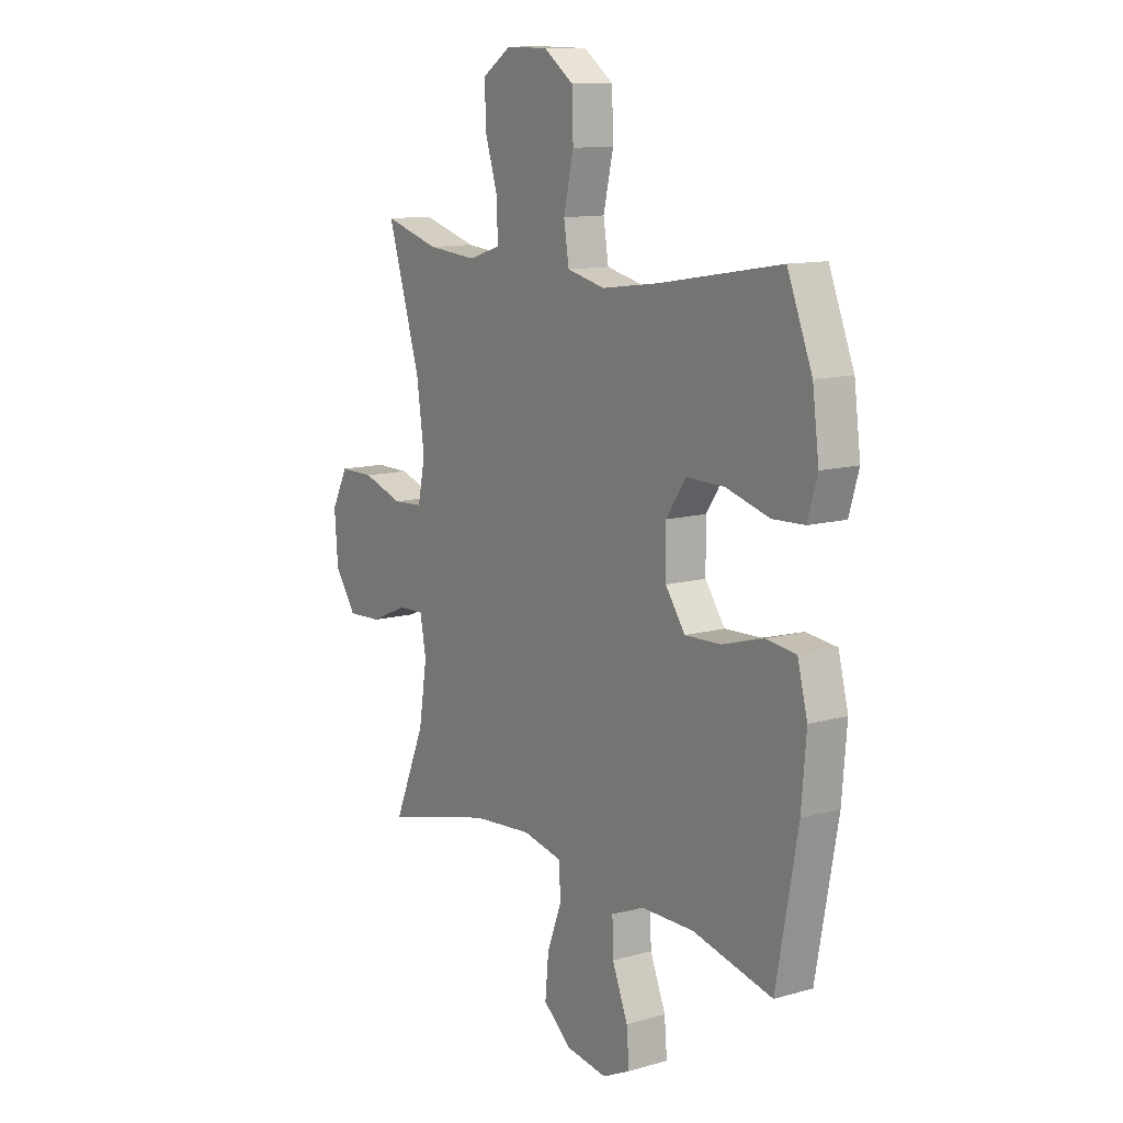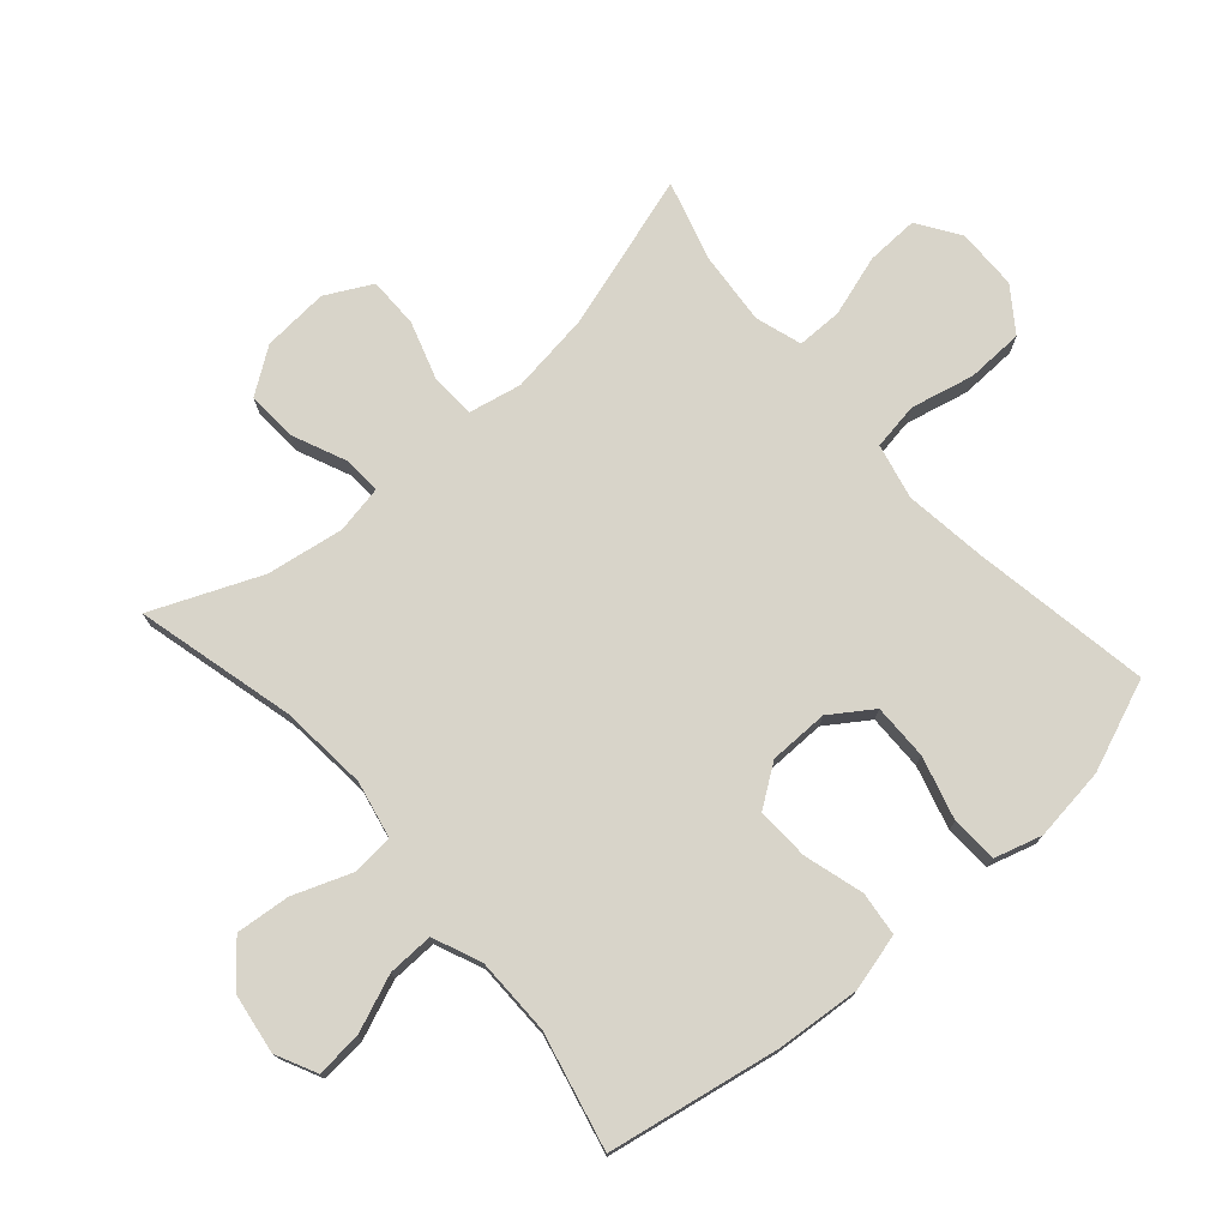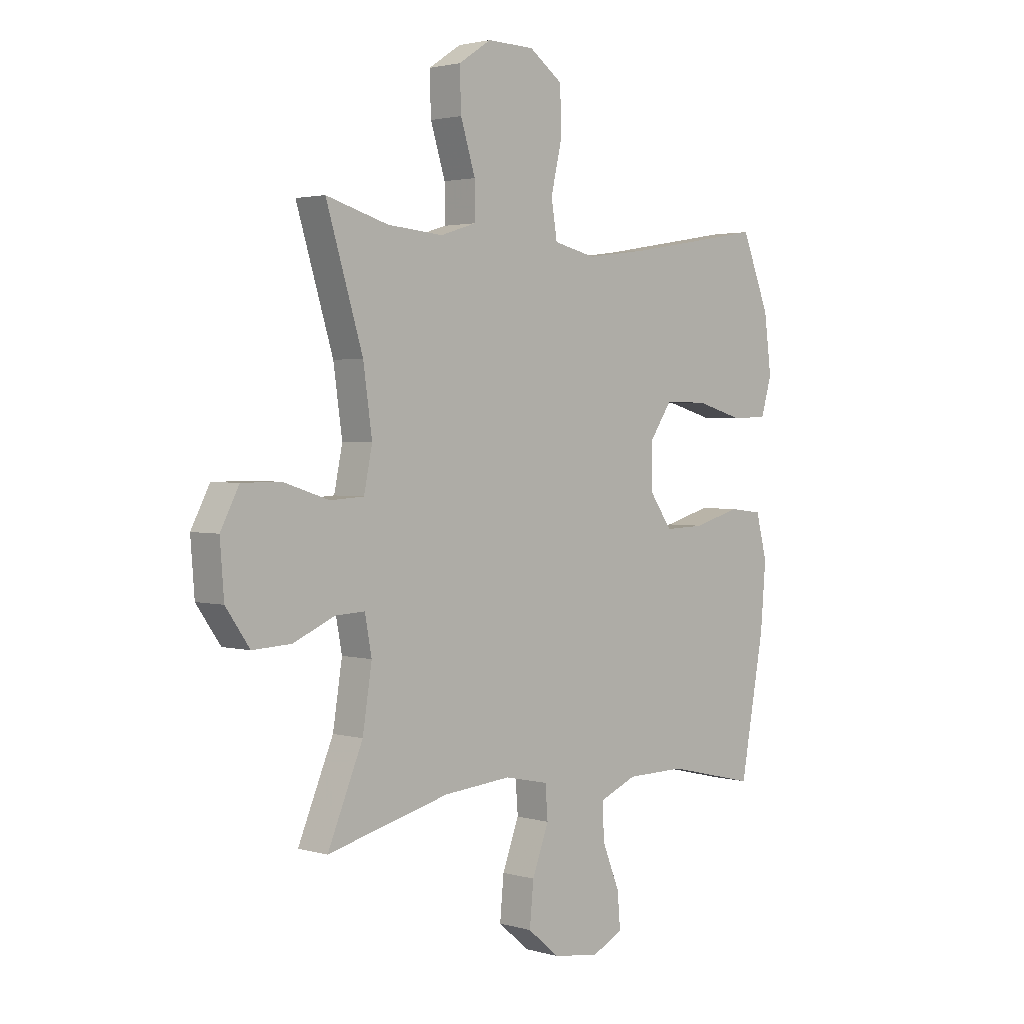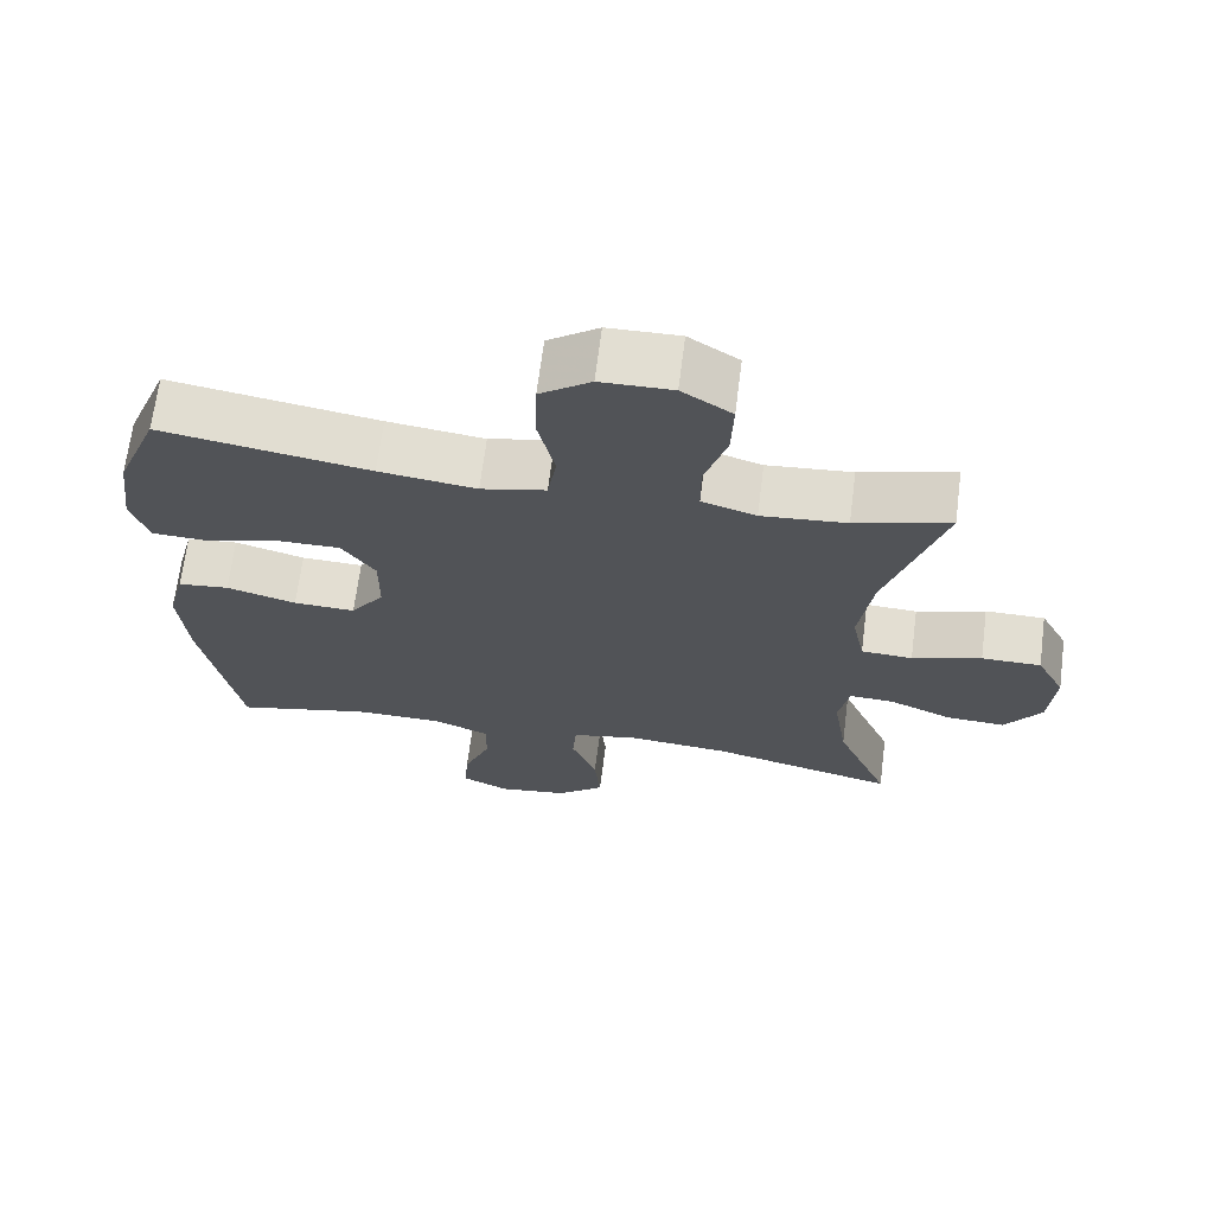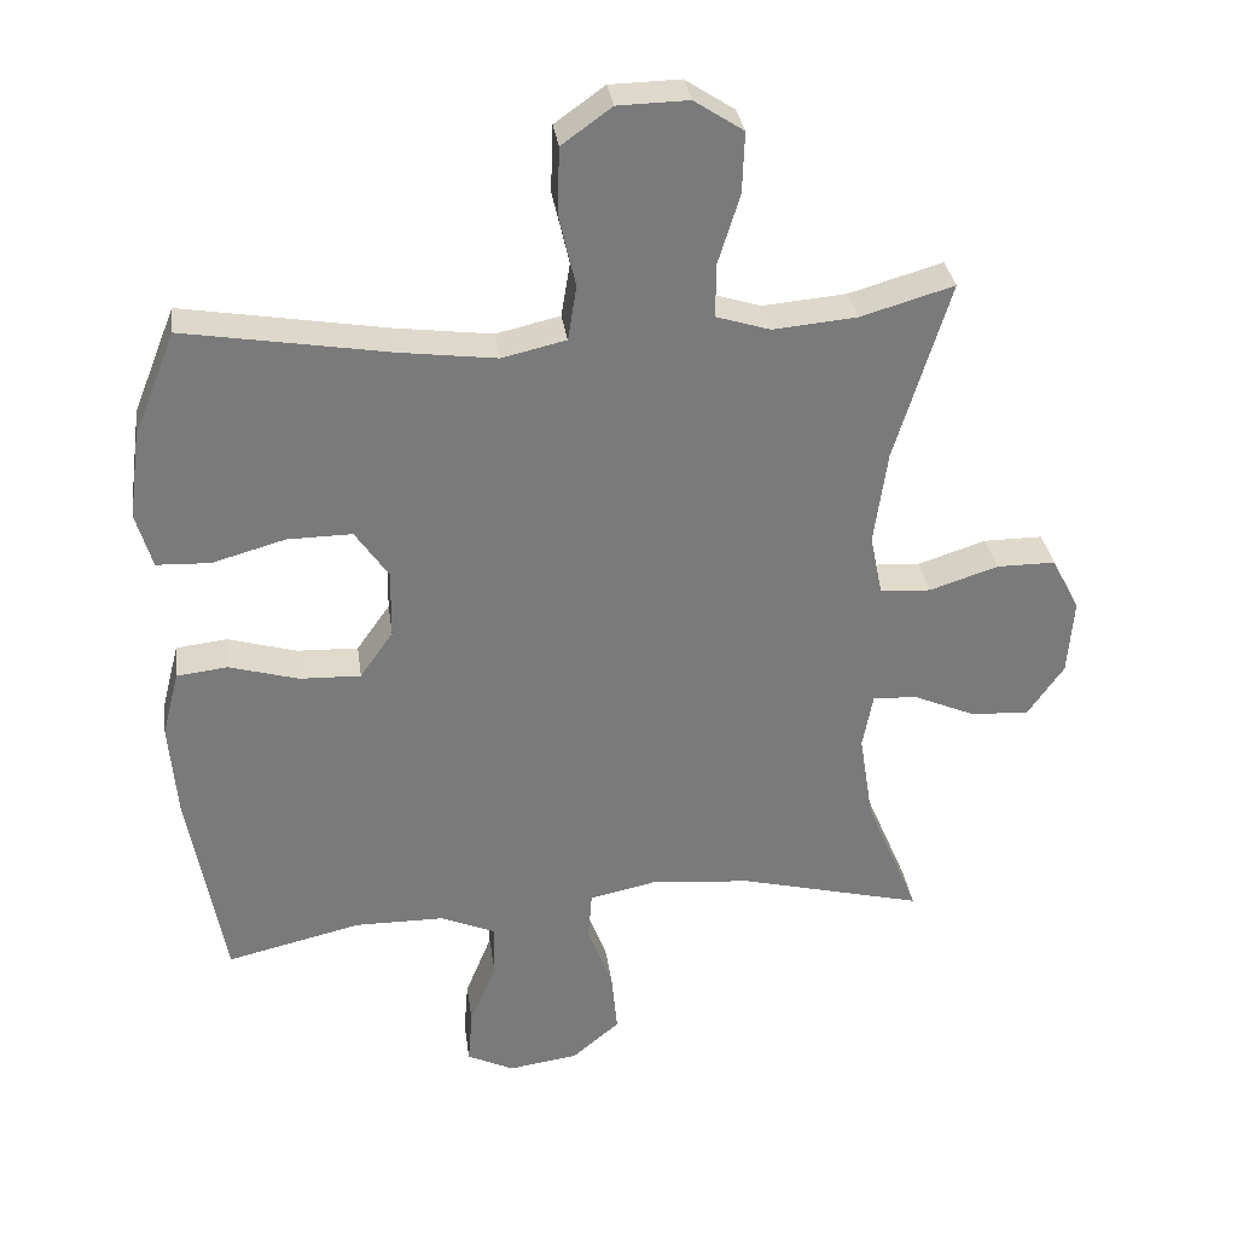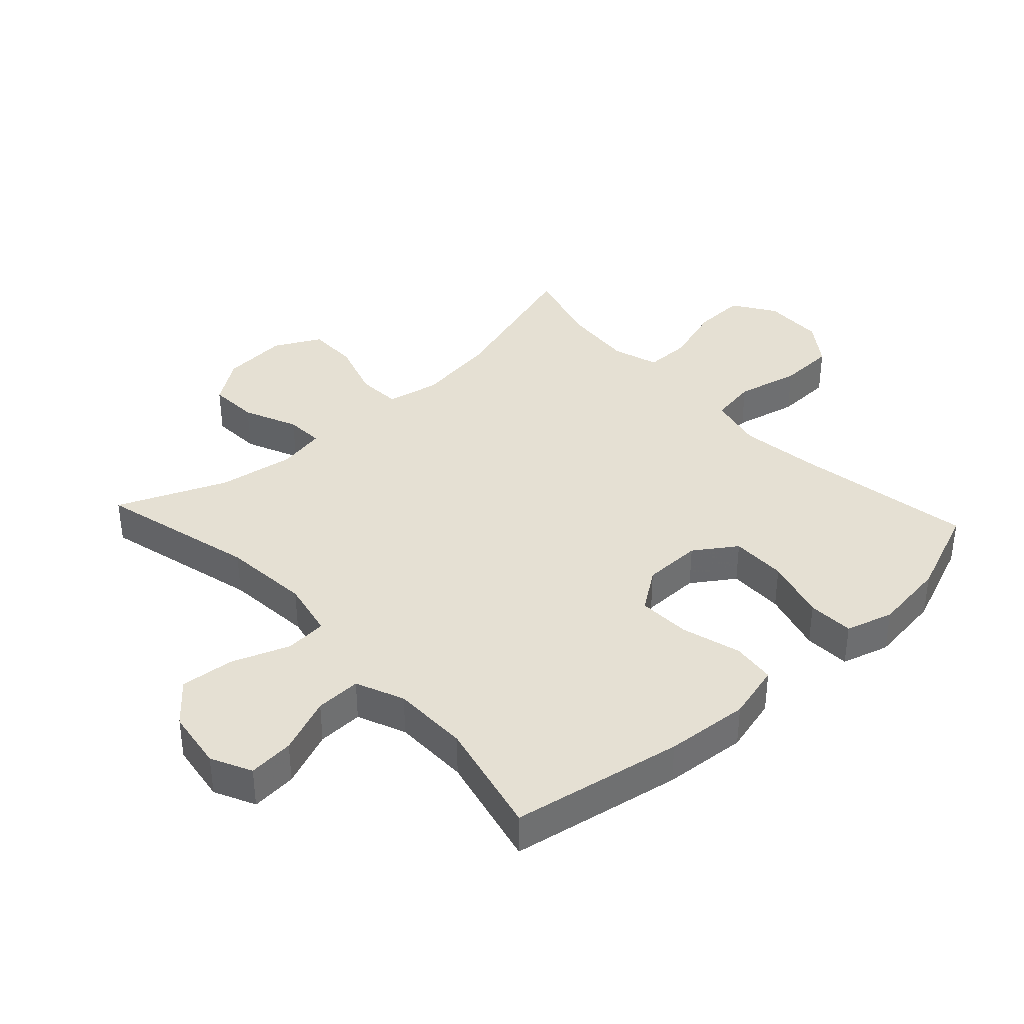
<metadata>
{"format":"obj","ext":"obj","renderer":"f3d","projection":"perspective","resolution":1024,"background":"white","views":[{"elev":11.7,"azim":-124.2,"up":"+Z"},{"elev":75.0,"azim":-131.2,"up":"+Y"},{"elev":2.4,"azim":134.8,"up":"+Z"},{"elev":67.8,"azim":7.3,"up":"+Z"},{"elev":32.3,"azim":-7.8,"up":"+Z"},{"elev":37.9,"azim":-132.7,"up":"+Y"}]}
</metadata>
<code>
v 0.5 0.07 0.5
v 0.425 0.07 0.255
v 0.407 0.07 0.127
v 0.424 0.07 0.044
v 0.493 0.07 0.04
v 0.586 0.07 0.07
v 0.666 0.07 0.07
v 0.704 0.07 -0.003
v 0.696 0.07 -0.107
v 0.647 0.07 -0.177
v 0.568 0.07 -0.173
v 0.483 0.07 -0.136
v 0.423 0.07 -0.133
v 0.409 0.07 -0.208
v 0.428 0.07 -0.329
v 0.5 0.07 -0.5
v 0.25 0.07 -0.437
v 0.112 0.07 -0.425
v 0.022 0.07 -0.444
v 0.017 0.07 -0.51
v 0.051 0.07 -0.601
v 0.059 0.07 -0.686
v -0.005 0.07 -0.74
v -0.1 0.07 -0.754
v -0.164 0.07 -0.723
v -0.158 0.07 -0.651
v -0.122 0.07 -0.562
v -0.12 0.07 -0.49
v -0.196 0.07 -0.458
v -0.317 0.07 -0.457
v -0.5 0.07 -0.5
v -0.549 0.07 -0.23
v -0.56 0.07 -0.098
v -0.537 0.07 -0.009
v -0.468 0.07 -0.001
v -0.374 0.07 -0.028
v -0.291 0.07 -0.031
v -0.246 0.07 0.033
v -0.245 0.07 0.126
v -0.29 0.07 0.192
v -0.378 0.07 0.191
v -0.477 0.07 0.163
v -0.55 0.07 0.166
v -0.572 0.07 0.241
v -0.557 0.07 0.357
v -0.5 0.07 0.5
v -0.221 0.07 0.453
v -0.091 0.07 0.436
v -0.004 0.07 0.456
v 0.008 0.07 0.53
v -0.015 0.07 0.63
v -0.012 0.07 0.72
v 0.056 0.07 0.769
v 0.152 0.07 0.771
v 0.219 0.07 0.727
v 0.216 0.07 0.644
v 0.186 0.07 0.548
v 0.186 0.07 0.476
v 0.259 0.07 0.453
v 0.373 0.07 0.463
v 0.5 0 0.5
v 0.425 0 0.255
v 0.407 0 0.127
v 0.424 0 0.044
v 0.493 0 0.04
v 0.586 0 0.07
v 0.666 0 0.07
v 0.704 0 -0.003
v 0.696 0 -0.107
v 0.647 0 -0.177
v 0.568 0 -0.173
v 0.483 0 -0.136
v 0.423 0 -0.133
v 0.409 0 -0.208
v 0.428 0 -0.329
v 0.5 0 -0.5
v 0.25 0 -0.437
v 0.112 0 -0.425
v 0.022 0 -0.444
v 0.017 0 -0.51
v 0.051 0 -0.601
v 0.059 0 -0.686
v -0.005 0 -0.74
v -0.1 0 -0.754
v -0.164 0 -0.723
v -0.158 0 -0.651
v -0.122 0 -0.562
v -0.12 0 -0.49
v -0.196 0 -0.458
v -0.317 0 -0.457
v -0.5 0 -0.5
v -0.549 0 -0.23
v -0.56 0 -0.098
v -0.537 0 -0.009
v -0.468 0 -0.001
v -0.374 0 -0.028
v -0.291 0 -0.031
v -0.246 0 0.033
v -0.245 0 0.126
v -0.29 0 0.192
v -0.378 0 0.191
v -0.477 0 0.163
v -0.55 0 0.166
v -0.572 0 0.241
v -0.557 0 0.357
v -0.5 0 0.5
v -0.221 0 0.453
v -0.091 0 0.436
v -0.004 0 0.456
v 0.008 0 0.53
v -0.015 0 0.63
v -0.012 0 0.72
v 0.056 0 0.769
v 0.152 0 0.771
v 0.219 0 0.727
v 0.216 0 0.644
v 0.186 0 0.548
v 0.186 0 0.476
v 0.259 0 0.453
v 0.373 0 0.463
f 54 55 56 57
f 54 57 58
f 53 54 58
f 50 51 52 53
f 49 50 53 58
f 48 49 58 59
f 44 45 46 47
f 44 47 48
f 41 42 43 44
f 40 41 44 48
f 39 40 48 59
f 33 34 35 36
f 33 36 37
f 30 31 32 33
f 29 30 33 37
f 28 29 37 38
f 24 25 26 27
f 24 27 28
f 23 24 28
f 20 21 22 23
f 19 20 23 28
f 15 16 17
f 14 15 17 18
f 13 14 18 19
f 9 10 11 12
f 9 12 13
f 8 9 13
f 5 6 7 8
f 4 5 8 13
f 3 4 13 19
f 60 1 2
f 38 39 59 60
f 19 28 38 60
f 2 3 19 60
f 117 116 115 114
f 118 117 114
f 118 114 113
f 113 112 111 110
f 118 113 110 109
f 119 118 109 108
f 107 106 105 104
f 108 107 104
f 104 103 102 101
f 108 104 101 100
f 119 108 100 99
f 96 95 94 93
f 97 96 93
f 93 92 91 90
f 97 93 90 89
f 98 97 89 88
f 87 86 85 84
f 88 87 84
f 88 84 83
f 83 82 81 80
f 88 83 80 79
f 77 76 75
f 78 77 75 74
f 79 78 74 73
f 72 71 70 69
f 73 72 69
f 73 69 68
f 68 67 66 65
f 73 68 65 64
f 79 73 64 63
f 62 61 120
f 120 119 99 98
f 120 98 88 79
f 120 79 63 62
f 1 61 62 2
f 2 62 63 3
f 3 63 64 4
f 4 64 65 5
f 5 65 66 6
f 6 66 67 7
f 7 67 68 8
f 8 68 69 9
f 9 69 70 10
f 10 70 71 11
f 11 71 72 12
f 12 72 73 13
f 13 73 74 14
f 14 74 75 15
f 15 75 76 16
f 16 76 77 17
f 17 77 78 18
f 18 78 79 19
f 19 79 80 20
f 20 80 81 21
f 21 81 82 22
f 22 82 83 23
f 23 83 84 24
f 24 84 85 25
f 25 85 86 26
f 26 86 87 27
f 27 87 88 28
f 28 88 89 29
f 29 89 90 30
f 30 90 91 31
f 31 91 92 32
f 32 92 93 33
f 33 93 94 34
f 34 94 95 35
f 35 95 96 36
f 36 96 97 37
f 37 97 98 38
f 38 98 99 39
f 39 99 100 40
f 40 100 101 41
f 41 101 102 42
f 42 102 103 43
f 43 103 104 44
f 44 104 105 45
f 45 105 106 46
f 46 106 107 47
f 47 107 108 48
f 48 108 109 49
f 49 109 110 50
f 50 110 111 51
f 51 111 112 52
f 52 112 113 53
f 53 113 114 54
f 54 114 115 55
f 55 115 116 56
f 56 116 117 57
f 57 117 118 58
f 58 118 119 59
f 59 119 120 60
f 60 120 61 1

</code>
